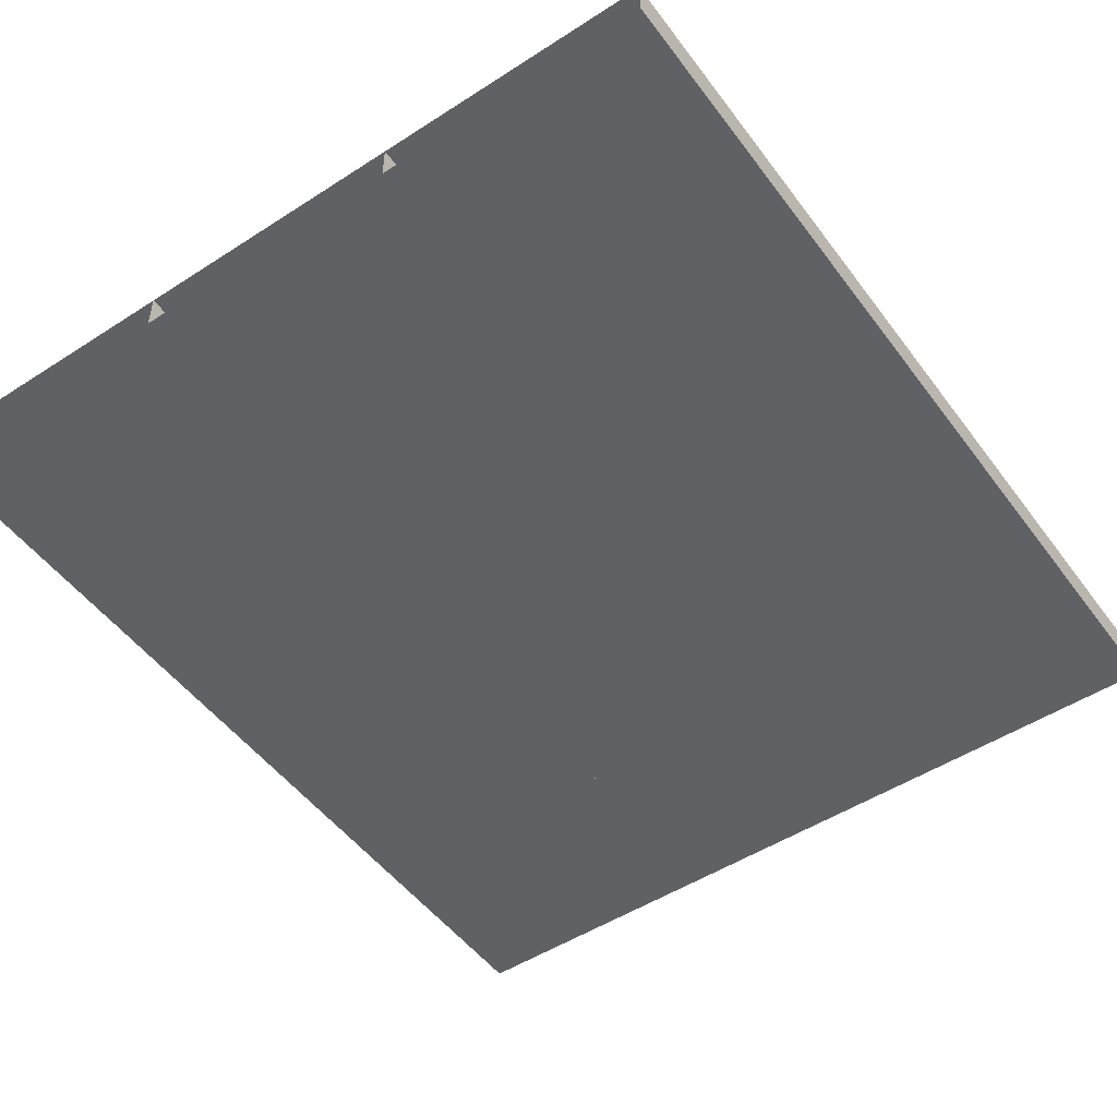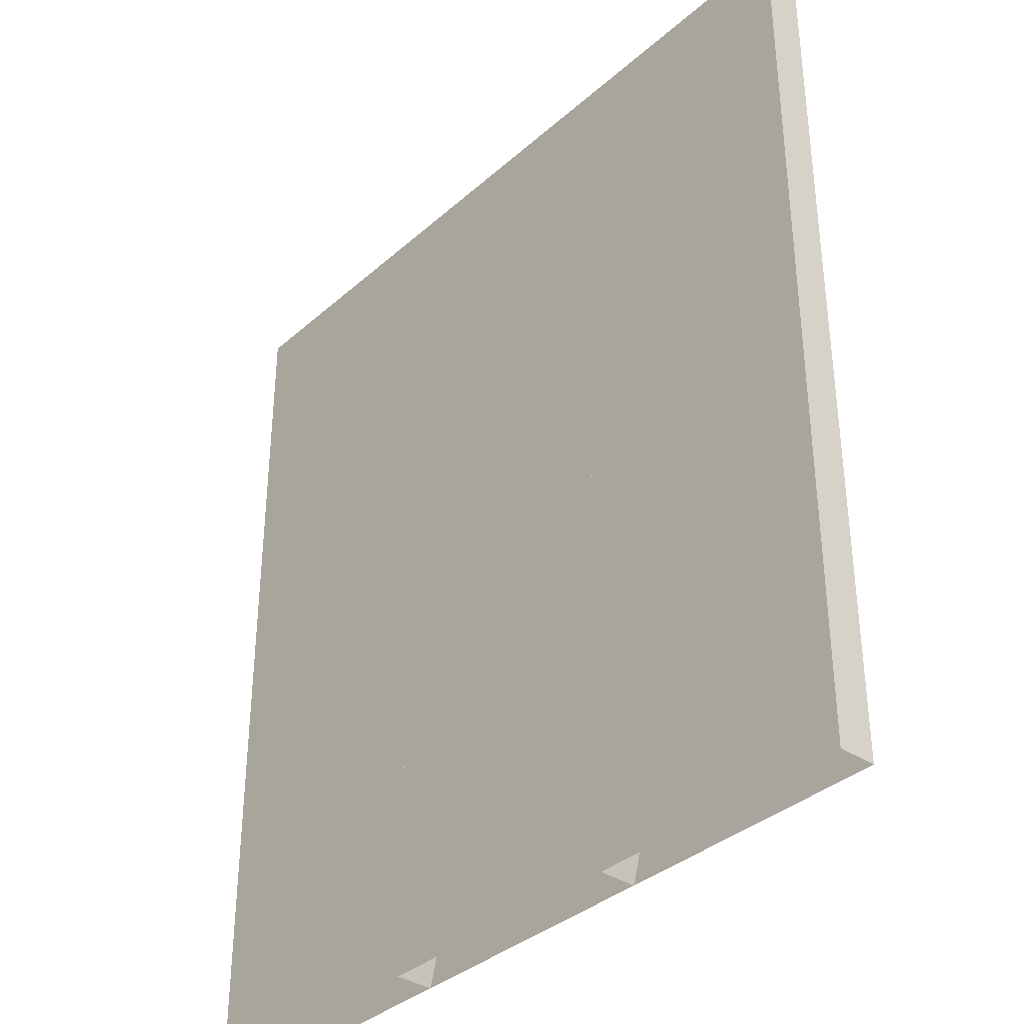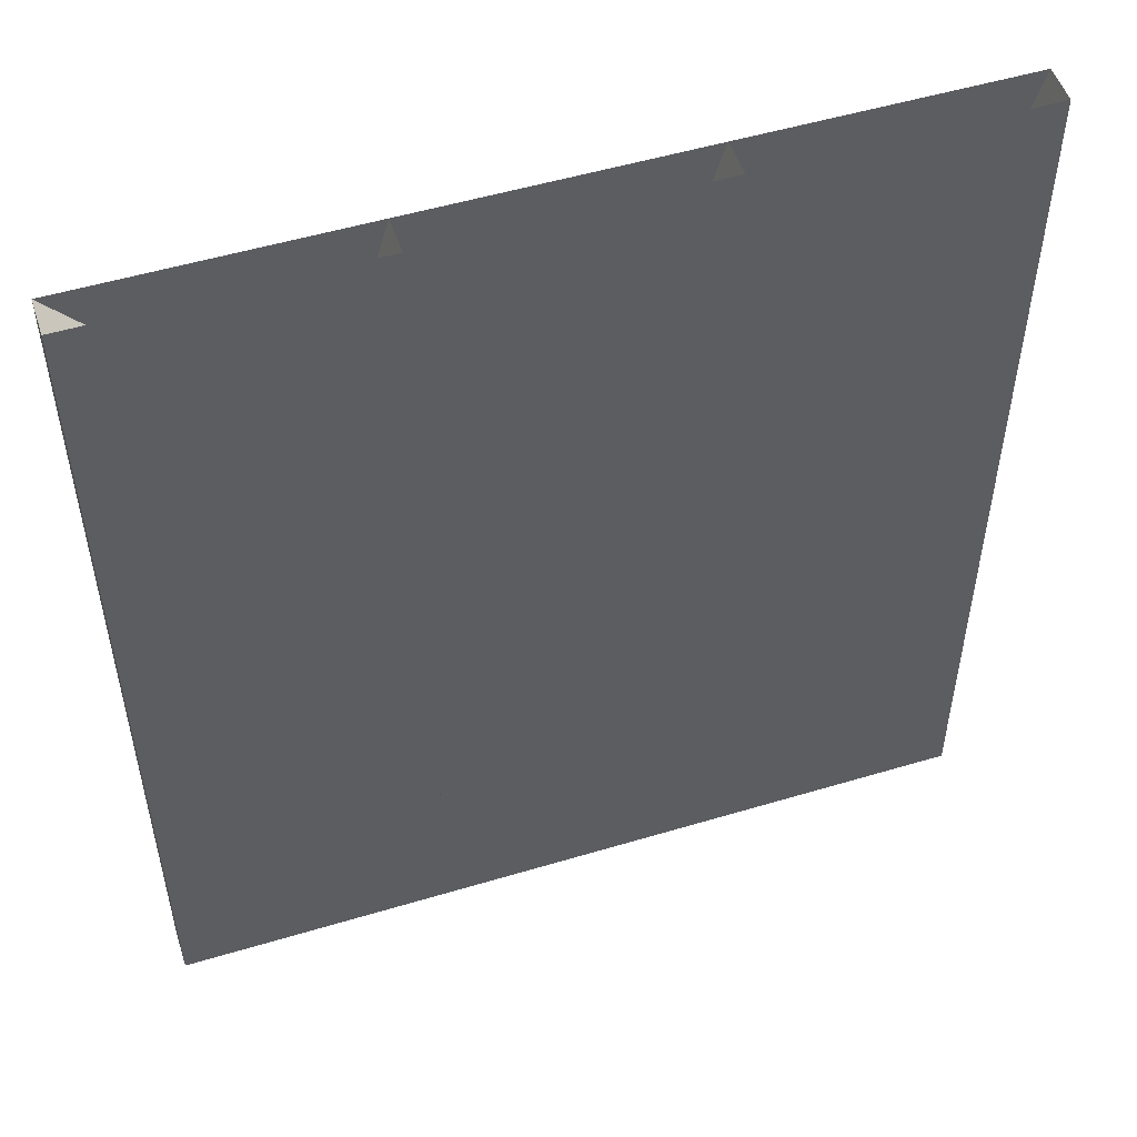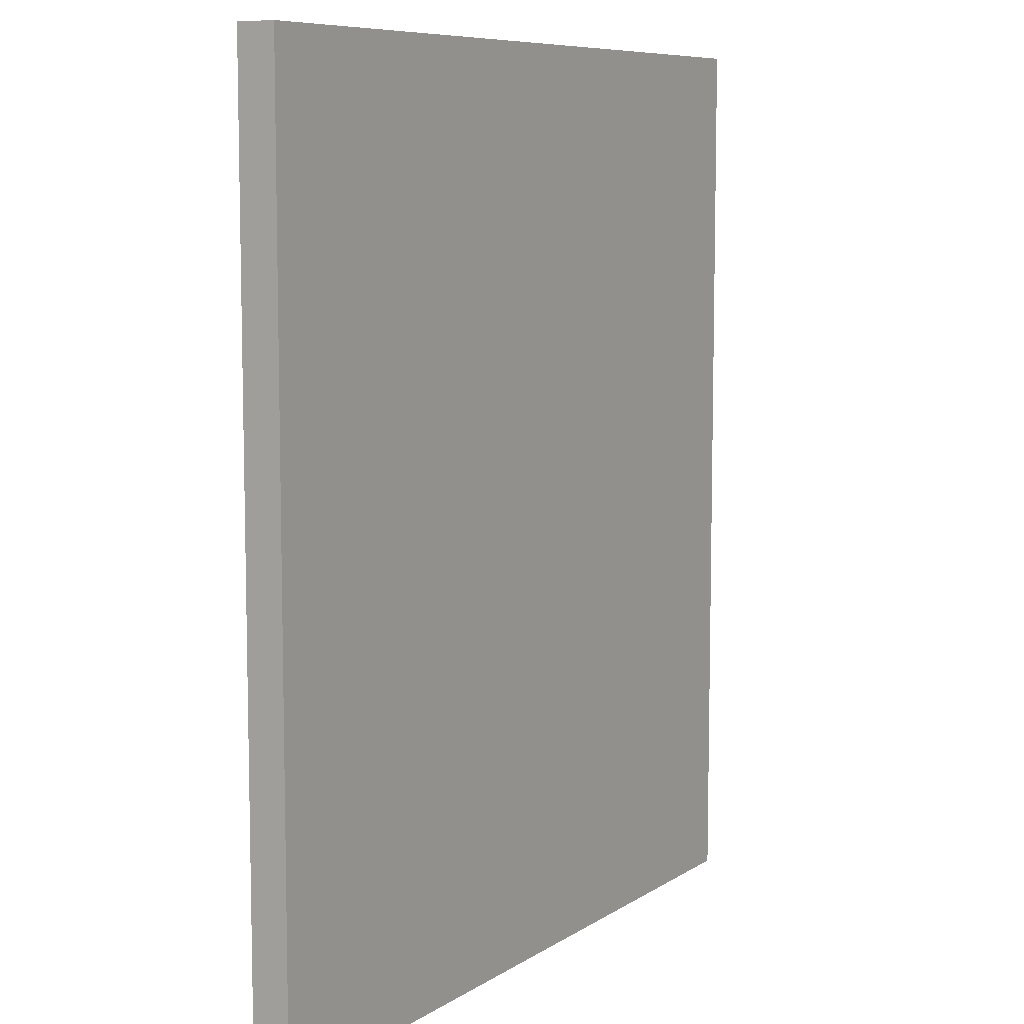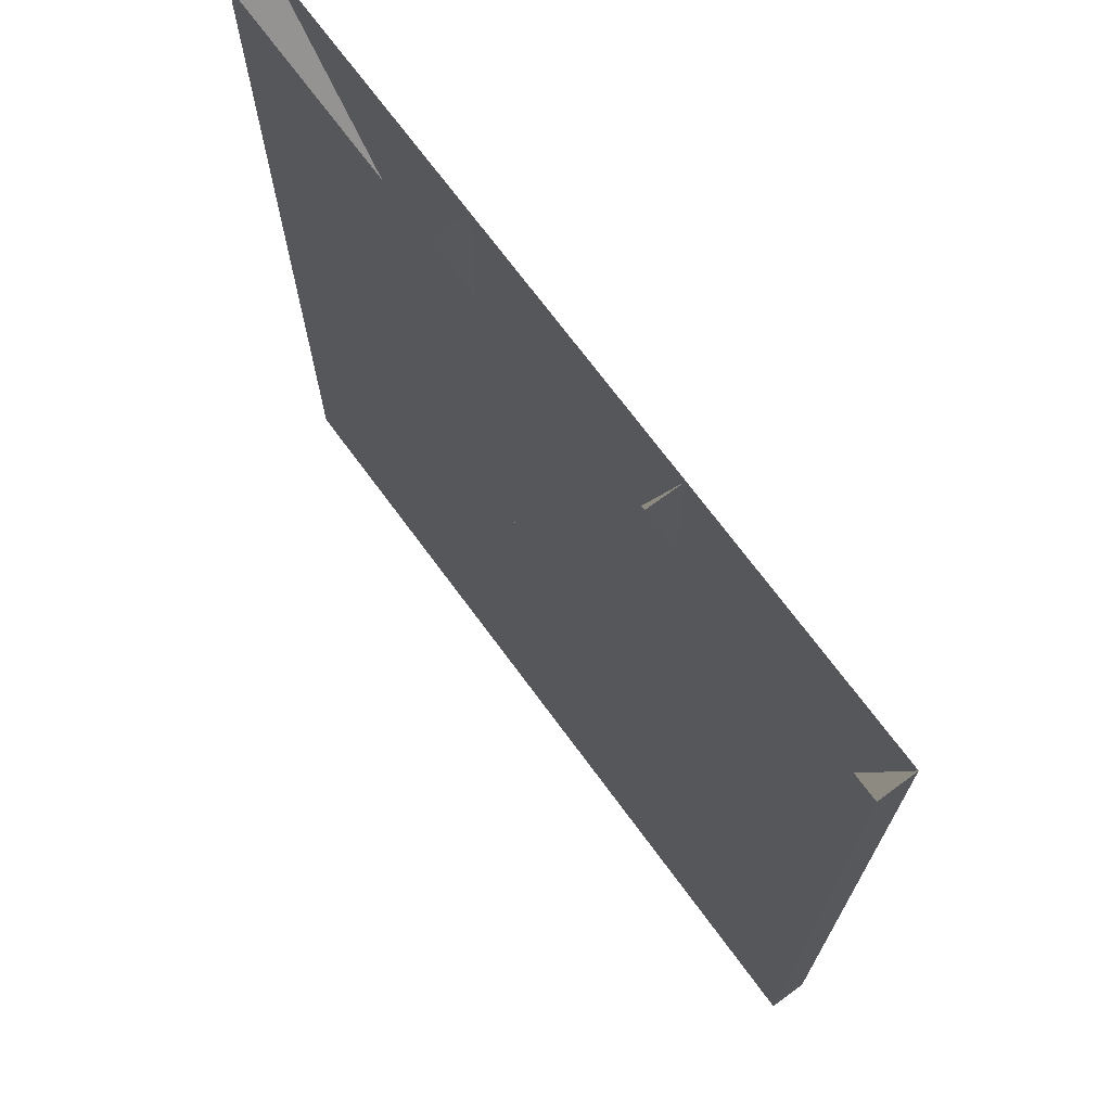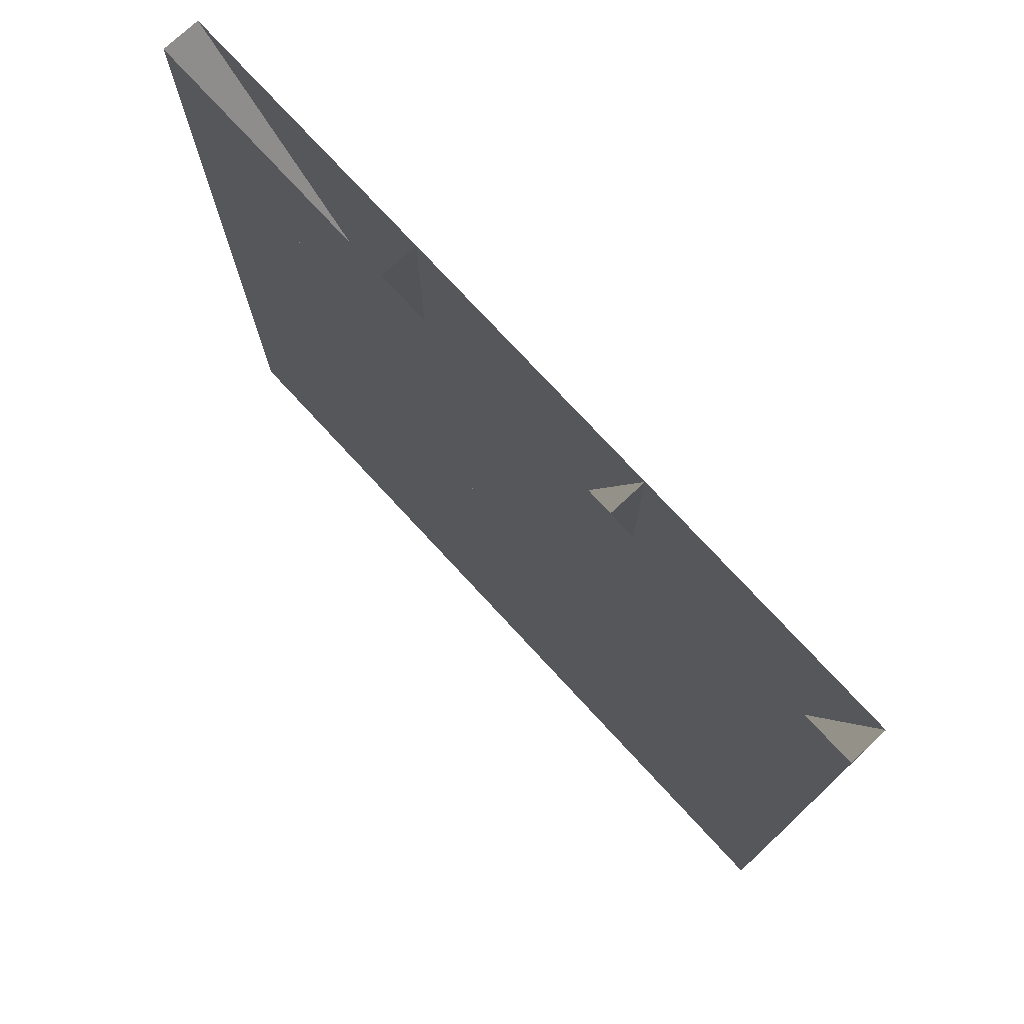
<metadata>
{"format":"obj","ext":"obj","renderer":"f3d","projection":"perspective","resolution":1024,"background":"white","views":[{"elev":-50.3,"azim":35.3,"up":"+Z"},{"elev":-36.0,"azim":-131.1,"up":"+Y"},{"elev":51.9,"azim":162.0,"up":"+Y"},{"elev":8.2,"azim":121.1,"up":"+Y"},{"elev":71.2,"azim":-126.4,"up":"+Y"},{"elev":76.3,"azim":-132.8,"up":"+Y"}]}
</metadata>
<code>
v 6104 -1302 367.8
v 6104 -1222 367.8
v 6104 -1141 367.8
v 6104 -1061 367.8
v 6175 -1302 367.8
v 6175 -1222 367.8
v 6175 -1141 367.8
v 6175 -1061 367.8
v 6247 -1302 367.8
v 6247 -1222 367.8
v 6247 -1141 367.8
v 6247 -1061 367.8
v 6318 -1302 367.8
v 6318 -1222 367.8
v 6318 -1141 367.8
v 6318 -1061 367.8
v 6104 -1302 357.8
v 6104 -1222 357.8
v 6104 -1141 357.8
v 6104 -1061 357.8
v 6175 -1302 357.8
v 6175 -1222 357.8
v 6175 -1141 357.8
v 6175 -1061 357.8
v 6247 -1302 357.8
v 6247 -1222 357.8
v 6247 -1141 357.8
v 6247 -1061 357.8
v 6318 -1302 357.8
v 6318 -1222 357.8
v 6318 -1141 357.8
v 6318 -1061 357.8
f 1 2 6
f 1 6 5
f 2 3 7
f 2 7 6
f 3 4 8
f 3 8 7
f 5 6 10
f 5 10 9
f 6 7 11
f 6 11 10
f 7 8 12
f 7 12 11
f 9 10 14
f 9 14 13
f 10 11 15
f 10 15 14
f 11 12 16
f 11 16 15
f 17 22 18
f 17 21 22
f 18 23 19
f 18 22 23
f 19 24 20
f 19 23 24
f 21 26 22
f 21 25 26
f 22 27 23
f 22 26 27
f 23 28 24
f 23 27 28
f 25 30 26
f 25 29 30
f 26 31 27
f 26 30 31
f 27 32 28
f 27 31 32
f 1 2 18
f 1 18 17
f 2 3 19
f 2 19 18
f 3 4 20
f 3 20 19
f 4 5 21
f 4 21 20
f 5 6 22
f 5 22 21
f 6 7 23
f 6 23 22
f 7 8 24
f 7 24 23
f 8 9 25
f 8 25 24
f 9 10 26
f 9 26 25
f 10 11 27
f 10 27 26
f 11 12 28
f 11 28 27
f 12 13 29
f 12 29 28
f 13 14 30
f 13 30 29
f 14 15 31
f 14 31 30
f 15 16 32
f 15 32 31
f 16 1 17
f 16 17 32

</code>
